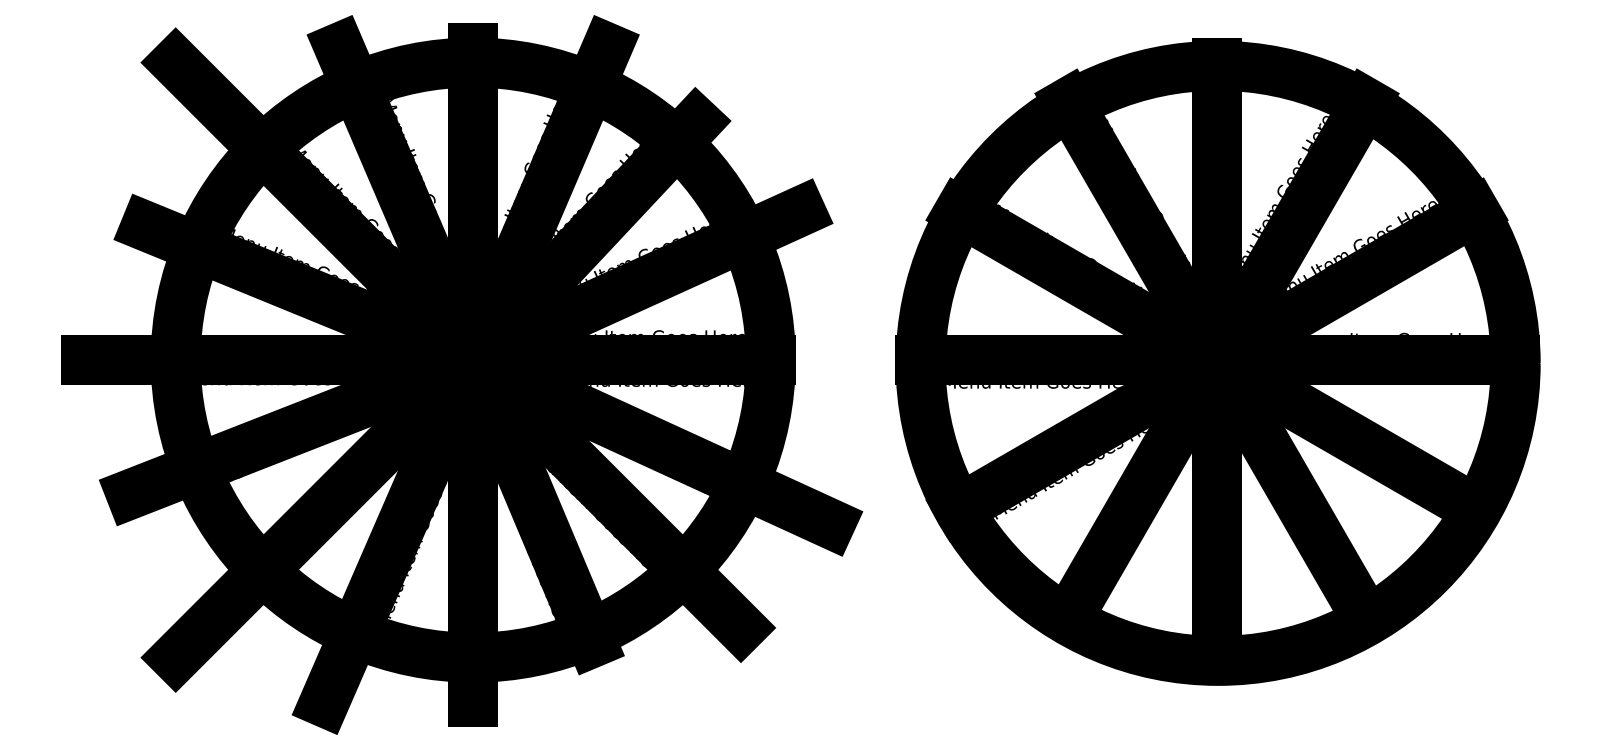
<metadata>
{"format":"dxf","ext":"dxf","renderer":"ezdxf+matplotlib","layout":"modelspace","background":"white","min_lineweight":24,"dpi":150}
</metadata>
<code>
0
SECTION
2
ENTITIES
0
POINT
8
0
10
0
20
0
0
POINT
8
0
10
30
20
0
0
CIRCLE
8
0
10
30
20
0
40
0.2362
0
CIRCLE
8
0
10
30
20
0
40
0.2362
0
CIRCLE
8
0
10
0
20
0
40
30
0
CIRCLE
8
0
10
0
20
0
40
200
0
LINE
8
0
10
0
20
0
11
200
21
0
0
CIRCLE
8
0
10
10
20
0
40
0.2362
0
MTEXT
8
0
10
50
20
20
30
0
40
10
41
143.6
71
1
72
1
1
Menu Item Goes Here
7
iso
210
0
220
0
230
1
50
0
73
2
44
1
0
LINE
8
0
10
0
20
0
11
220
21
100
0
MTEXT
8
0
10
173.3
20
86.67
30
0
40
10
41
143.6
71
9
72
1
1
Menu Item Goes Here
7
iso
210
0
220
0
230
1
50
24
73
2
44
1
0
LINE
8
0
10
0
20
0
11
150
21
160
0
MTEXT
8
0
10
127
20
145.9
30
0
40
10
41
143.6
71
9
72
1
1
Menu Item Goes Here
7
iso
210
0
220
0
230
1
50
47
73
2
44
1
0
LINE
8
0
10
0
20
0
11
90
21
210
0
MTEXT
8
0
10
70
20
180
30
0
40
10
41
143.6
71
9
72
1
1
Menu Item Goes Here
7
iso
210
0
220
0
230
1
50
67
73
2
44
1
0
LINE
8
0
10
0
20
0
11
0
21
210
0
MTEXT
8
0
10
193.5
20
-7.935
30
0
40
10
41
143.6
71
3
72
1
1
Menu Item Goes Here
7
iso
210
0
220
0
230
1
50
0
73
2
44
1
0
LINE
8
0
10
0
20
0
11
240
21
-110
0
MTEXT
8
0
10
173.3
20
-86.67
30
0
40
10
41
143.6
71
3
72
1
1
Menu Item Goes Here
7
iso
210
0
220
0
230
1
50
335
73
2
44
1
0
LINE
8
0
10
0
20
0
11
180
21
-180
0
MTEXT
8
0
10
132.4
20
-142.2
30
0
40
10
41
143.6
71
3
72
1
1
Menu Item Goes Here
7
iso
210
0
220
0
230
1
50
315
73
2
44
1
0
LINE
8
0
10
0
20
0
11
80
21
-190
0
MTEXT
8
0
10
68.36
20
-181.3
30
0
40
10
41
143.6
71
3
72
1
1
Menu Item Goes Here
7
iso
210
0
220
0
230
1
50
292
73
2
44
1
0
LINE
8
0
10
0
20
0
11
0
21
-230
0
LINE
8
0
10
0
20
0
11
-260
21
0
0
LINE
8
0
10
-260
20
0
11
30
21
0
0
LINE
8
0
10
0
20
0
11
-200
21
200
0
LINE
8
0
10
0
20
0
11
-90
21
210
0
LINE
8
0
10
0
20
0
11
-220
21
90
0
LINE
8
0
10
0
20
0
11
-200
21
-200
0
LINE
8
0
10
0
20
0
11
-230
21
-90
0
LINE
8
0
10
0
20
0
11
-100
21
-230
0
MTEXT
8
0
10
-196.1
20
3.815
30
0
40
10
41
143.6
71
7
72
1
1
Menu Item Goes Here
7
iso
210
0
220
0
230
1
50
0
73
2
44
1
0
MTEXT
8
0
10
-67.9
20
-177.8
30
0
40
10
41
143.6
71
1
72
1
1
Menu Item Goes Here
7
iso
210
0
220
0
230
1
50
67.5
73
2
44
1
0
MTEXT
8
0
10
-128.2
20
-135.8
30
0
40
10
41
143.6
71
1
72
1
1
Menu Item Goes Here
7
iso
210
0
220
0
230
1
50
45
73
2
44
1
0
MTEXT
8
0
10
-174
20
-75.53
30
0
40
10
41
143.6
71
1
72
1
1
Menu Item Goes Here
7
iso
210
0
220
0
230
1
50
22.5
73
2
44
1
0
MTEXT
8
0
10
-195.3
20
-6.866
30
0
40
10
41
143.6
71
1
72
1
1
Menu Item Goes Here
7
iso
210
0
220
0
230
1
50
0
73
2
44
1
0
MTEXT
8
0
10
-173.2
20
79.35
30
0
40
10
41
143.6
71
7
72
1
1
Menu Item Goes Here
7
iso
210
0
220
0
230
1
50
-22.5
73
2
44
1
0
MTEXT
8
0
10
-127.4
20
137.3
30
0
40
10
41
143.6
71
7
72
1
1
Menu Item Goes Here
7
iso
210
0
220
0
230
1
50
-45
73
2
44
1
0
MTEXT
8
0
10
-66.38
20
173.2
30
0
40
10
41
143.6
71
7
72
1
1
Menu Item Goes Here
7
iso
210
0
220
0
230
1
50
-67.5
73
2
44
1
0
CIRCLE
8
0
10
500.8
20
-2.179
40
30
0
CIRCLE
8
0
10
500.8
20
-2.179
40
200
0
LINE
8
0
10
300
20
0
11
700
21
0
0
LINE
8
0
10
500
20
200
11
500
21
-200
0
LINE
8
0
10
500
20
0
11
673.2
21
100
0
LINE
8
0
10
500
20
0
11
600
21
173.2
0
LINE
8
0
10
500
20
0
11
673.2
21
-100
0
LINE
8
0
10
500
20
0
11
600
21
-173.2
0
LINE
8
0
10
500
20
0
11
400
21
173.2
0
LINE
8
0
10
500
20
0
11
326.8
21
100
0
LINE
8
0
10
500
20
0
11
326.8
21
-100
0
LINE
8
0
10
500
20
0
11
400
21
-173.2
0
MTEXT
8
0
10
511.2
20
-48.07
30
0
40
10
41
143.6
71
7
72
1
1
Menu Item Goes Here
7
iso
210
0
220
0
230
1
50
-60
73
2
44
1
0
MTEXT
8
0
10
537.1
20
-41.96
30
0
40
10
41
143.6
71
7
72
1
1
Menu Item Goes Here
7
iso
210
0
220
0
230
1
50
-30
73
2
44
1
0
MTEXT
8
0
10
550.1
20
-16.78
30
0
40
10
41
143.6
71
7
72
1
1
Menu Item Goes Here
7
iso
210
0
220
0
230
1
50
0
73
2
44
1
0
MTEXT
8
0
10
550.8
20
5.341
30
0
40
10
41
143.6
71
7
72
1
1
Menu Item Goes Here
7
iso
210
0
220
0
230
1
50
0
73
2
44
1
0
MTEXT
8
0
10
535.6
20
32.04
30
0
40
10
41
143.6
71
7
72
1
1
Menu Item Goes Here
7
iso
210
0
220
0
230
1
50
30
73
2
44
1
0
MTEXT
8
0
10
515
20
44.25
30
0
40
10
41
143.6
71
7
72
1
1
Menu Item Goes Here
7
iso
210
0
220
0
230
1
50
60
73
2
44
1
0
MTEXT
8
0
10
479.9
20
-46.54
30
0
40
10
41
143.6
71
3
72
1
1
Menu Item Goes Here
7
iso
210
0
220
0
230
1
50
60
73
2
44
1
0
MTEXT
8
0
10
462.3
20
-32.04
30
0
40
10
41
143.6
71
3
72
1
1
Menu Item Goes Here
7
iso
210
0
220
0
230
1
50
30
73
2
44
1
0
MTEXT
8
0
10
449.4
20
-9.155
30
0
40
10
41
143.6
71
3
72
1
1
Menu Item Goes Here
7
iso
210
0
220
0
230
1
50
0
73
2
44
1
0
MTEXT
8
0
10
449.4
20
16.02
30
0
40
10
41
143.6
71
3
72
1
1
Menu Item Goes Here
7
iso
210
0
220
0
230
1
50
0
73
2
44
1
0
MTEXT
8
0
10
468.4
20
38.15
30
0
40
10
41
143.6
71
3
72
1
1
Menu Item Goes Here
7
iso
210
0
220
0
230
1
50
-30
73
2
44
1
0
MTEXT
8
0
10
492.9
20
46.54
30
0
40
10
41
143.6
71
3
72
1
1
Menu Item Goes Here
7
iso
210
0
220
0
230
1
50
-60
73
2
44
1
0
ENDSEC
0
EOF

</code>
